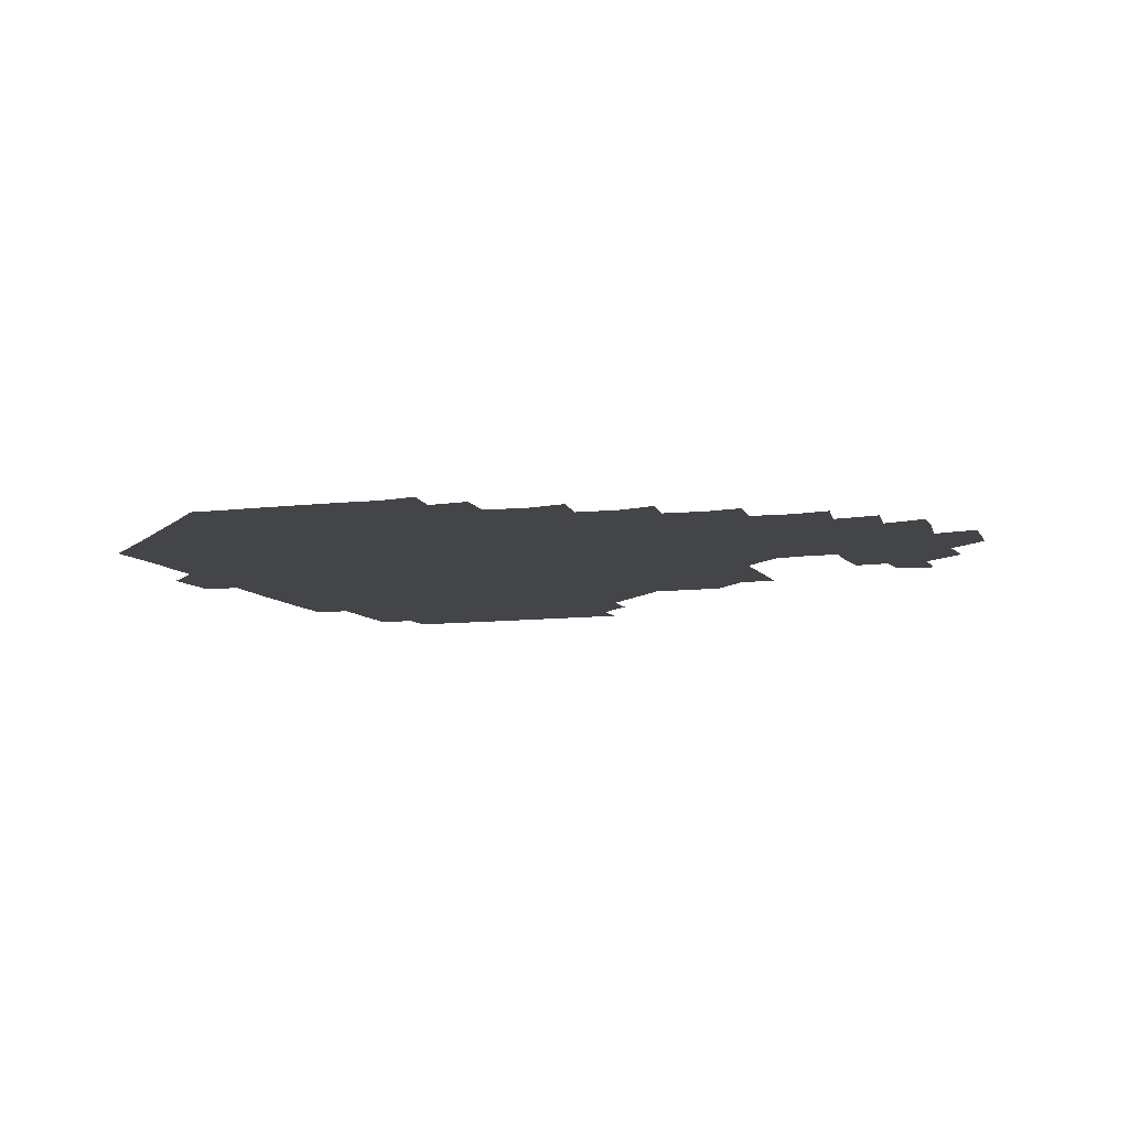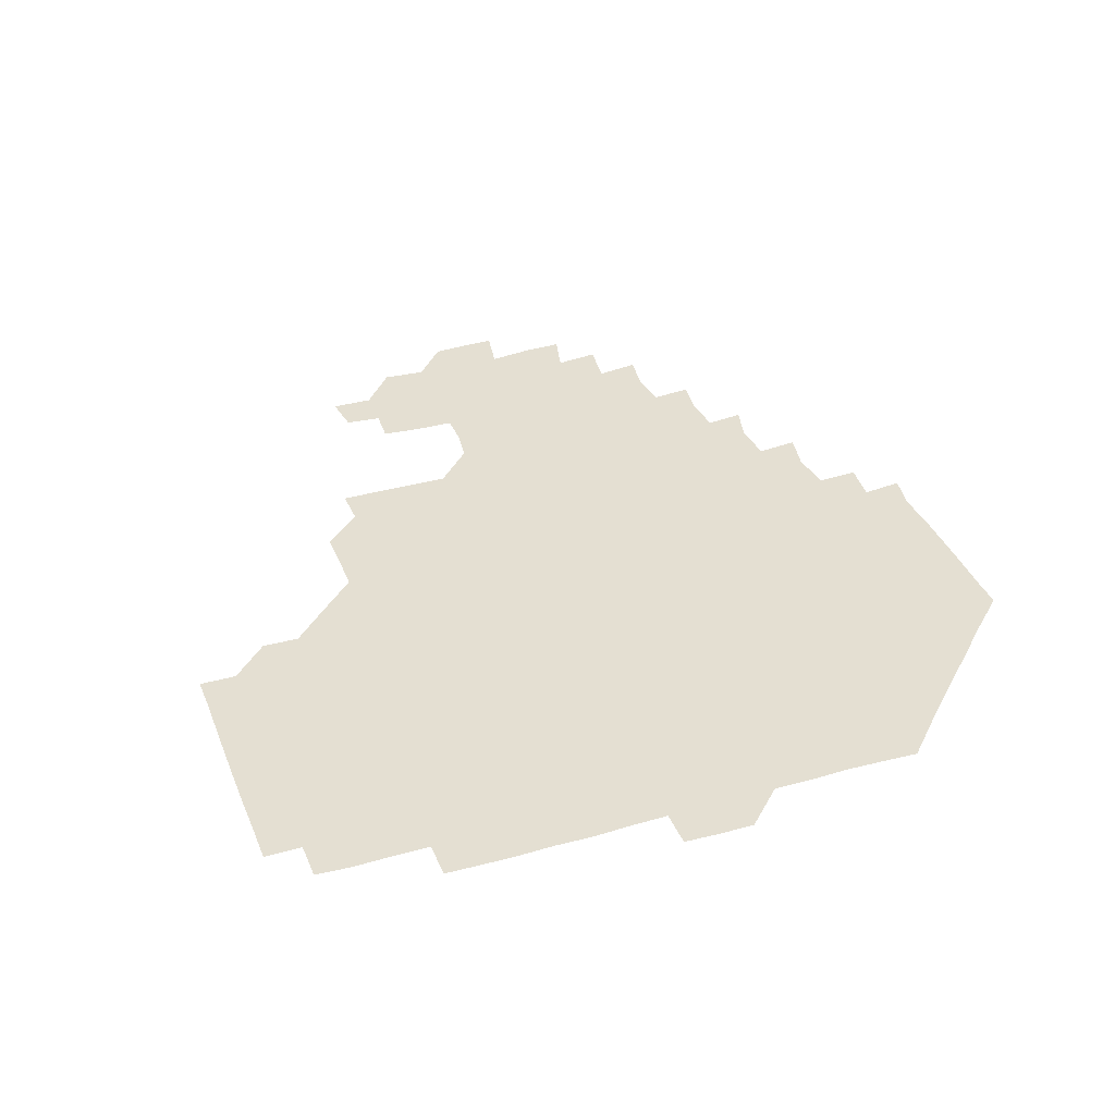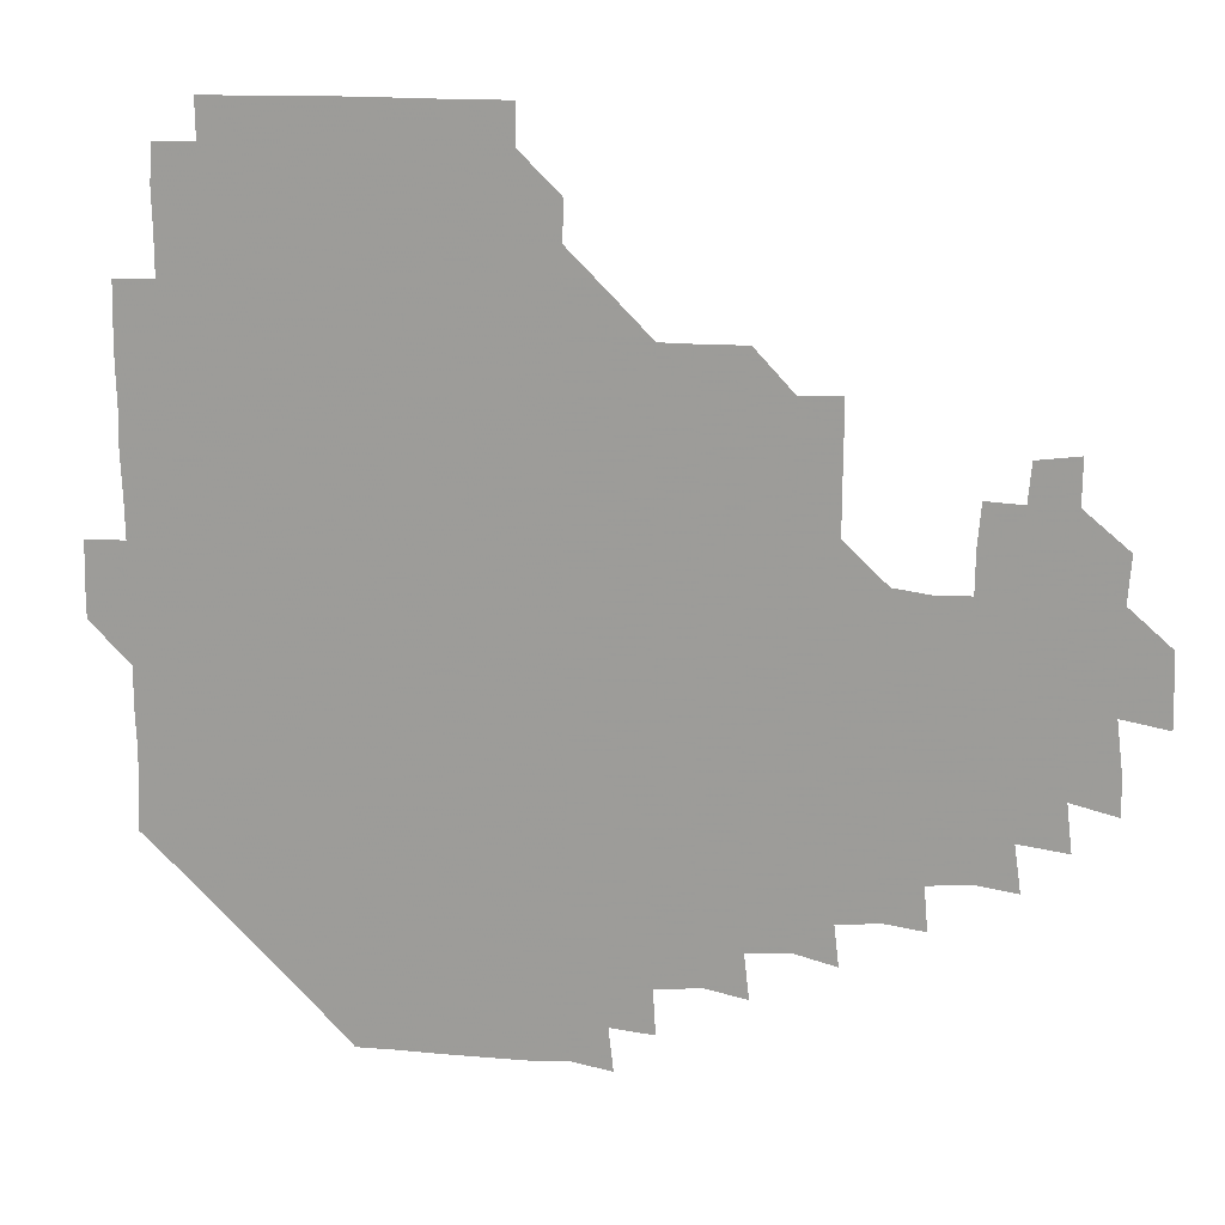
<metadata>
{"format":"obj","ext":"obj","renderer":"f3d","projection":"perspective","resolution":1024,"background":"white","views":[{"elev":-9.0,"azim":19.2,"up":"+Z"},{"elev":37.2,"azim":-109.8,"up":"+Z"},{"elev":17.5,"azim":11.0,"up":"+Y"}]}
</metadata>
<code>
v 195 256.7 0
v 195 271 0
v 195.6 285.1 0
v 209.8 180.4 0
v 210.3 194.7 0
v 210.8 210 0
v 210.3 225.5 0
v 210.4 241.2 0
v 210.5 256 0
v 210.9 270.9 0
v 210.5 285.5 0
v 210.3 300.9 0
v 209.7 316.2 0
v 210 331 0
v 209.7 346.2 0
v 209.9 361.1 0
v 210.2 374.7 0
v 224.6 166.2 0
v 225.3 180.8 0
v 226.2 196 0
v 226.2 210.9 0
v 227.1 226.2 0
v 227.2 241.1 0
v 226.2 256 0
v 226.5 271 0
v 226.4 285.9 0
v 226.3 301 0
v 226.4 316 0
v 226 331 0
v 226.1 345.9 0
v 226.3 360.6 0
v 225.3 374.9 0
v 225.3 390.3 0
v 225 405.5 0
v 225.8 419.8 0
v 239.8 151.2 0
v 240 165.9 0
v 240.9 181 0
v 240.9 196 0
v 241.1 211 0
v 241.2 226 0
v 242.3 241.1 0
v 241.4 256 0
v 241 271 0
v 241 286 0
v 241.8 300.9 0
v 241.2 316 0
v 241 331 0
v 241.5 346 0
v 241.4 361 0
v 241.1 376 0
v 241.2 390.9 0
v 241.1 405.8 0
v 241.2 420.1 0
v 241.1 435.1 0
v 255.2 135.6 0
v 256.1 151.1 0
v 256.2 166.2 0
v 256.1 181.1 0
v 256.3 196.2 0
v 256.2 211.1 0
v 256.1 226 0
v 256.5 241.1 0
v 256.4 256 0
v 256.2 271 0
v 256.3 286 0
v 256 301 0
v 256 316.1 0
v 256.4 331.1 0
v 256.3 346.1 0
v 256.5 361 0
v 256.2 376.1 0
v 256.1 391.1 0
v 256.3 406.1 0
v 256.4 420.8 0
v 256.7 435.3 0
v 270.9 120 0
v 271.8 136.6 0
v 271.6 151.4 0
v 271.2 166.2 0
v 271.5 181.3 0
v 271.1 196.1 0
v 271.3 211.1 0
v 271.2 226.1 0
v 271.3 241 0
v 271.1 256 0
v 271 271 0
v 270.8 286 0
v 271 301 0
v 271 316.1 0
v 271.2 331.1 0
v 271.1 346.1 0
v 270.8 361.1 0
v 271.2 376.1 0
v 270.9 391.1 0
v 271.5 406.1 0
v 271.1 421 0
v 271.9 435.6 0
v 285.5 104.8 0
v 286.5 121.6 0
v 286.5 136.7 0
v 286.3 151.3 0
v 286.5 166.4 0
v 286.3 181.2 0
v 286.3 196.2 0
v 286.2 211.1 0
v 286.4 226.1 0
v 286.1 241 0
v 286.1 256 0
v 285.8 271.1 0
v 286.1 286 0
v 286 301 0
v 286 316 0
v 286.1 331.1 0
v 286 346.1 0
v 286.2 361.1 0
v 286 376.1 0
v 286.2 391.2 0
v 286 406.1 0
v 286.3 421.1 0
v 286.5 435.8 0
v 300.5 105.1 0
v 301.4 122.2 0
v 301.3 136.8 0
v 301.2 151.3 0
v 301.3 166.3 0
v 301.3 181.3 0
v 300.9 196 0
v 301.4 211.2 0
v 301.6 226.1 0
v 301.2 241 0
v 300.9 256 0
v 300.9 271 0
v 301.1 286 0
v 300.9 301.1 0
v 301.1 316.1 0
v 300.9 331.1 0
v 301 346.1 0
v 301 361.1 0
v 300.9 376.1 0
v 301.1 391.2 0
v 300.8 406.1 0
v 301.2 421.1 0
v 301.4 435.8 0
v 316 105 0
v 316.1 121.9 0
v 316 136.6 0
v 316.1 151.5 0
v 316.2 166.5 0
v 316.2 181.3 0
v 316.2 196.3 0
v 316.3 211.2 0
v 316.5 226.1 0
v 316.3 240.9 0
v 316.1 255.8 0
v 315.9 271 0
v 316 286 0
v 315.9 301.1 0
v 315.9 316.1 0
v 315.9 331.1 0
v 315.9 346.1 0
v 316 361.1 0
v 315.9 376.1 0
v 315.9 391.2 0
v 316 406.2 0
v 316.1 421.1 0
v 316.4 435.8 0
v 331.6 105.2 0
v 331 121.7 0
v 330.9 136.4 0
v 330.9 151.5 0
v 331 166.6 0
v 331 181.3 0
v 331 196.3 0
v 331 211.1 0
v 331.2 226.2 0
v 331.2 240.9 0
v 331.2 255.7 0
v 330.9 271 0
v 330.8 286.3 0
v 330.9 301.1 0
v 330.9 316.1 0
v 330.9 331.1 0
v 330.9 346.1 0
v 330.9 361.1 0
v 330.9 376.1 0
v 330.9 391.2 0
v 331 406.1 0
v 331 421.1 0
v 331.3 435.8 0
v 347.2 105.4 0
v 346 121.6 0
v 345.9 136.6 0
v 345.9 151.2 0
v 345.8 166.5 0
v 345.9 181.4 0
v 345.9 196.3 0
v 346 211.3 0
v 346 226.1 0
v 346.1 240.9 0
v 346 255.8 0
v 346 270.9 0
v 345.8 286.3 0
v 345.9 301.1 0
v 345.9 316.1 0
v 346 331 0
v 345.9 346.1 0
v 345.9 361.1 0
v 346 376.1 0
v 346 391.1 0
v 345.8 406.2 0
v 346.2 421.1 0
v 346.3 436.1 0
v 362.6 106.5 0
v 361 121.7 0
v 360.8 136.8 0
v 360.8 151.4 0
v 360.6 166.7 0
v 360.9 181.1 0
v 360.9 196.2 0
v 360.9 211.2 0
v 360.9 226.3 0
v 360.9 241 0
v 361 255.8 0
v 360.9 270.9 0
v 360.9 286 0
v 360.9 301.1 0
v 361 316 0
v 361 331.1 0
v 361 346.1 0
v 361 361.1 0
v 361.1 376.1 0
v 361.2 391.1 0
v 361.4 406.1 0
v 377.6 104 0
v 375.7 120.5 0
v 375.2 137.2 0
v 375.5 151.7 0
v 375.5 166.5 0
v 375.4 181.7 0
v 375.8 196.2 0
v 375.6 211.4 0
v 375.7 226.2 0
v 375.6 241 0
v 375.8 255.9 0
v 375.9 270.9 0
v 375.9 285.8 0
v 376 300.8 0
v 375.9 316 0
v 376 331.1 0
v 376 346.1 0
v 376 361 0
v 376.3 376 0
v 392.2 119.1 0
v 391.3 136.1 0
v 389.8 152.2 0
v 390 166.8 0
v 390.3 181.5 0
v 390.2 196.6 0
v 390.1 211.7 0
v 390.1 226.4 0
v 390.3 241.1 0
v 390.5 255.9 0
v 390.7 270.8 0
v 390.7 285.7 0
v 390.9 300.8 0
v 390.9 315.9 0
v 390.9 331 0
v 391 345.9 0
v 391.3 360.8 0
v 408.2 138.3 0
v 405.7 152.6 0
v 405.3 166.5 0
v 405.6 181.3 0
v 405.1 196.5 0
v 405.1 211.5 0
v 405.7 226.1 0
v 405.4 241.1 0
v 405.2 256 0
v 405.4 270.8 0
v 405.7 285.8 0
v 405.6 300.7 0
v 405.8 315.9 0
v 405.7 330.8 0
v 405.8 345.8 0
v 406.6 360.8 0
v 424.3 135.2 0
v 422.4 152.2 0
v 419.9 166.9 0
v 420.7 181 0
v 420.2 196.4 0
v 419.3 211.8 0
v 420.1 226.2 0
v 420.3 241.1 0
v 420.5 256.1 0
v 420.5 271 0
v 420.3 285.8 0
v 420.3 300.7 0
v 420.7 315.9 0
v 420.5 330.7 0
v 420.8 345.6 0
v 421.9 361 0
v 439.2 153.5 0
v 437.1 166.7 0
v 436.6 180.8 0
v 436 196.2 0
v 434.3 212 0
v 434.4 226.5 0
v 434.5 241.2 0
v 435.3 256 0
v 435.2 271 0
v 434.8 285.8 0
v 435.4 300.5 0
v 435.6 315.7 0
v 435.7 330.8 0
v 436.6 345.4 0
v 454.4 149.9 0
v 452.6 165.4 0
v 451.3 180.7 0
v 451.7 195.4 0
v 450.4 211.4 0
v 449.5 226.5 0
v 449.8 241.2 0
v 450.3 256.2 0
v 449.8 271.1 0
v 450.5 285.7 0
v 451.7 299.3 0
v 451.8 316.3 0
v 451.9 331.8 0
v 451.8 346 0
v 469 167 0
v 466.7 181.5 0
v 465.7 196.4 0
v 466.1 210.9 0
v 464.9 226.5 0
v 464.4 241.2 0
v 465.5 255.6 0
v 466.2 270.3 0
v 468 283.8 0
v 483.6 165.2 0
v 482.2 181.6 0
v 480.6 196.9 0
v 479.2 212.6 0
v 478.8 227 0
v 478.4 241.7 0
v 478.6 255.6 0
v 479.2 269.4 0
v 481.5 282.1 0
v 498.4 183.2 0
v 496.2 197.4 0
v 495.4 212.3 0
v 494.2 226.8 0
v 494.2 241.5 0
v 493.9 255.8 0
v 494 269.3 0
v 494.7 282.5 0
v 494.9 298.3 0
v 496.2 314 0
v 513.6 181.2 0
v 511.1 198.8 0
v 511.3 212.2 0
v 509.5 226.7 0
v 509.3 241 0
v 509.6 256 0
v 509.8 270.9 0
v 509.3 285.4 0
v 509.4 299.5 0
v 510.1 313.4 0
v 511.4 328 0
v 529.5 196.5 0
v 527.4 214.4 0
v 526.3 227.1 0
v 525.5 241.5 0
v 525.2 256 0
v 525.1 270.7 0
v 525 285.5 0
v 526.4 300.1 0
v 527 313.4 0
v 527.2 330.2 0
v 544.6 210.3 0
v 544.4 224.6 0
v 541.9 244.2 0
v 541.5 256.1 0
v 541.5 269.3 0
v 542.7 282 0
v 543.9 299.4 0
v 559.5 241.2 0
v 559.1 254.4 0
v 558.3 268.5 0
f 8 9 1
f 1 9 2
f 9 10 2
f 2 10 3
f 10 11 3
f 18 19 4
f 4 19 5
f 19 20 5
f 5 20 6
f 20 21 6
f 6 21 7
f 21 22 7
f 7 22 8
f 22 23 8
f 8 23 9
f 23 24 9
f 9 24 10
f 24 25 10
f 10 25 11
f 25 26 11
f 11 26 12
f 26 27 12
f 12 27 13
f 27 28 13
f 13 28 14
f 28 29 14
f 14 29 15
f 29 30 15
f 15 30 16
f 30 31 16
f 16 31 17
f 31 32 17
f 36 37 18
f 18 37 19
f 37 38 19
f 19 38 20
f 38 39 20
f 20 39 21
f 39 40 21
f 21 40 22
f 40 41 22
f 22 41 23
f 41 42 23
f 23 42 24
f 42 43 24
f 24 43 25
f 43 44 25
f 25 44 26
f 44 45 26
f 26 45 27
f 45 46 27
f 27 46 28
f 46 47 28
f 28 47 29
f 47 48 29
f 29 48 30
f 48 49 30
f 30 49 31
f 49 50 31
f 31 50 32
f 50 51 32
f 32 51 33
f 51 52 33
f 33 52 34
f 52 53 34
f 34 53 35
f 53 54 35
f 56 57 36
f 36 57 37
f 57 58 37
f 37 58 38
f 58 59 38
f 38 59 39
f 59 60 39
f 39 60 40
f 60 61 40
f 40 61 41
f 61 62 41
f 41 62 42
f 62 63 42
f 42 63 43
f 63 64 43
f 43 64 44
f 64 65 44
f 44 65 45
f 65 66 45
f 45 66 46
f 66 67 46
f 46 67 47
f 67 68 47
f 47 68 48
f 68 69 48
f 48 69 49
f 69 70 49
f 49 70 50
f 70 71 50
f 50 71 51
f 71 72 51
f 51 72 52
f 72 73 52
f 52 73 53
f 73 74 53
f 53 74 54
f 74 75 54
f 54 75 55
f 75 76 55
f 77 78 56
f 56 78 57
f 78 79 57
f 57 79 58
f 79 80 58
f 58 80 59
f 80 81 59
f 59 81 60
f 81 82 60
f 60 82 61
f 82 83 61
f 61 83 62
f 83 84 62
f 62 84 63
f 84 85 63
f 63 85 64
f 85 86 64
f 64 86 65
f 86 87 65
f 65 87 66
f 87 88 66
f 66 88 67
f 88 89 67
f 67 89 68
f 89 90 68
f 68 90 69
f 90 91 69
f 69 91 70
f 91 92 70
f 70 92 71
f 92 93 71
f 71 93 72
f 93 94 72
f 72 94 73
f 94 95 73
f 73 95 74
f 95 96 74
f 74 96 75
f 96 97 75
f 75 97 76
f 97 98 76
f 99 100 77
f 77 100 78
f 100 101 78
f 78 101 79
f 101 102 79
f 79 102 80
f 102 103 80
f 80 103 81
f 103 104 81
f 81 104 82
f 104 105 82
f 82 105 83
f 105 106 83
f 83 106 84
f 106 107 84
f 84 107 85
f 107 108 85
f 85 108 86
f 108 109 86
f 86 109 87
f 109 110 87
f 87 110 88
f 110 111 88
f 88 111 89
f 111 112 89
f 89 112 90
f 112 113 90
f 90 113 91
f 113 114 91
f 91 114 92
f 114 115 92
f 92 115 93
f 115 116 93
f 93 116 94
f 116 117 94
f 94 117 95
f 117 118 95
f 95 118 96
f 118 119 96
f 96 119 97
f 119 120 97
f 97 120 98
f 120 121 98
f 99 122 100
f 122 123 100
f 100 123 101
f 123 124 101
f 101 124 102
f 124 125 102
f 102 125 103
f 125 126 103
f 103 126 104
f 126 127 104
f 104 127 105
f 127 128 105
f 105 128 106
f 128 129 106
f 106 129 107
f 129 130 107
f 107 130 108
f 130 131 108
f 108 131 109
f 131 132 109
f 109 132 110
f 132 133 110
f 110 133 111
f 133 134 111
f 111 134 112
f 134 135 112
f 112 135 113
f 135 136 113
f 113 136 114
f 136 137 114
f 114 137 115
f 137 138 115
f 115 138 116
f 138 139 116
f 116 139 117
f 139 140 117
f 117 140 118
f 140 141 118
f 118 141 119
f 141 142 119
f 119 142 120
f 142 143 120
f 120 143 121
f 143 144 121
f 122 145 123
f 145 146 123
f 123 146 124
f 146 147 124
f 124 147 125
f 147 148 125
f 125 148 126
f 148 149 126
f 126 149 127
f 149 150 127
f 127 150 128
f 150 151 128
f 128 151 129
f 151 152 129
f 129 152 130
f 152 153 130
f 130 153 131
f 153 154 131
f 131 154 132
f 154 155 132
f 132 155 133
f 155 156 133
f 133 156 134
f 156 157 134
f 134 157 135
f 157 158 135
f 135 158 136
f 158 159 136
f 136 159 137
f 159 160 137
f 137 160 138
f 160 161 138
f 138 161 139
f 161 162 139
f 139 162 140
f 162 163 140
f 140 163 141
f 163 164 141
f 141 164 142
f 164 165 142
f 142 165 143
f 165 166 143
f 143 166 144
f 166 167 144
f 145 168 146
f 168 169 146
f 146 169 147
f 169 170 147
f 147 170 148
f 170 171 148
f 148 171 149
f 171 172 149
f 149 172 150
f 172 173 150
f 150 173 151
f 173 174 151
f 151 174 152
f 174 175 152
f 152 175 153
f 175 176 153
f 153 176 154
f 176 177 154
f 154 177 155
f 177 178 155
f 155 178 156
f 178 179 156
f 156 179 157
f 179 180 157
f 157 180 158
f 180 181 158
f 158 181 159
f 181 182 159
f 159 182 160
f 182 183 160
f 160 183 161
f 183 184 161
f 161 184 162
f 184 185 162
f 162 185 163
f 185 186 163
f 163 186 164
f 186 187 164
f 164 187 165
f 187 188 165
f 165 188 166
f 188 189 166
f 166 189 167
f 189 190 167
f 168 191 169
f 191 192 169
f 169 192 170
f 192 193 170
f 170 193 171
f 193 194 171
f 171 194 172
f 194 195 172
f 172 195 173
f 195 196 173
f 173 196 174
f 196 197 174
f 174 197 175
f 197 198 175
f 175 198 176
f 198 199 176
f 176 199 177
f 199 200 177
f 177 200 178
f 200 201 178
f 178 201 179
f 201 202 179
f 179 202 180
f 202 203 180
f 180 203 181
f 203 204 181
f 181 204 182
f 204 205 182
f 182 205 183
f 205 206 183
f 183 206 184
f 206 207 184
f 184 207 185
f 207 208 185
f 185 208 186
f 208 209 186
f 186 209 187
f 209 210 187
f 187 210 188
f 210 211 188
f 188 211 189
f 211 212 189
f 189 212 190
f 212 213 190
f 191 214 192
f 214 215 192
f 192 215 193
f 215 216 193
f 193 216 194
f 216 217 194
f 194 217 195
f 217 218 195
f 195 218 196
f 218 219 196
f 196 219 197
f 219 220 197
f 197 220 198
f 220 221 198
f 198 221 199
f 221 222 199
f 199 222 200
f 222 223 200
f 200 223 201
f 223 224 201
f 201 224 202
f 224 225 202
f 202 225 203
f 225 226 203
f 203 226 204
f 226 227 204
f 204 227 205
f 227 228 205
f 205 228 206
f 228 229 206
f 206 229 207
f 229 230 207
f 207 230 208
f 230 231 208
f 208 231 209
f 231 232 209
f 209 232 210
f 232 233 210
f 210 233 211
f 233 234 211
f 211 234 212
f 214 235 215
f 235 236 215
f 215 236 216
f 236 237 216
f 216 237 217
f 237 238 217
f 217 238 218
f 238 239 218
f 218 239 219
f 239 240 219
f 219 240 220
f 240 241 220
f 220 241 221
f 241 242 221
f 221 242 222
f 242 243 222
f 222 243 223
f 243 244 223
f 223 244 224
f 244 245 224
f 224 245 225
f 245 246 225
f 225 246 226
f 246 247 226
f 226 247 227
f 247 248 227
f 227 248 228
f 248 249 228
f 228 249 229
f 249 250 229
f 229 250 230
f 250 251 230
f 230 251 231
f 251 252 231
f 231 252 232
f 252 253 232
f 232 253 233
f 236 254 237
f 254 255 237
f 237 255 238
f 255 256 238
f 238 256 239
f 256 257 239
f 239 257 240
f 257 258 240
f 240 258 241
f 258 259 241
f 241 259 242
f 259 260 242
f 242 260 243
f 260 261 243
f 243 261 244
f 261 262 244
f 244 262 245
f 262 263 245
f 245 263 246
f 263 264 246
f 246 264 247
f 264 265 247
f 247 265 248
f 265 266 248
f 248 266 249
f 266 267 249
f 249 267 250
f 267 268 250
f 250 268 251
f 268 269 251
f 251 269 252
f 269 270 252
f 252 270 253
f 255 271 256
f 271 272 256
f 256 272 257
f 272 273 257
f 257 273 258
f 273 274 258
f 258 274 259
f 274 275 259
f 259 275 260
f 275 276 260
f 260 276 261
f 276 277 261
f 261 277 262
f 277 278 262
f 262 278 263
f 278 279 263
f 263 279 264
f 279 280 264
f 264 280 265
f 280 281 265
f 265 281 266
f 281 282 266
f 266 282 267
f 282 283 267
f 267 283 268
f 283 284 268
f 268 284 269
f 284 285 269
f 269 285 270
f 285 286 270
f 271 287 272
f 287 288 272
f 272 288 273
f 288 289 273
f 273 289 274
f 289 290 274
f 274 290 275
f 290 291 275
f 275 291 276
f 291 292 276
f 276 292 277
f 292 293 277
f 277 293 278
f 293 294 278
f 278 294 279
f 294 295 279
f 279 295 280
f 295 296 280
f 280 296 281
f 296 297 281
f 281 297 282
f 297 298 282
f 282 298 283
f 298 299 283
f 283 299 284
f 299 300 284
f 284 300 285
f 300 301 285
f 285 301 286
f 301 302 286
f 288 303 289
f 303 304 289
f 289 304 290
f 304 305 290
f 290 305 291
f 305 306 291
f 291 306 292
f 306 307 292
f 292 307 293
f 307 308 293
f 293 308 294
f 308 309 294
f 294 309 295
f 309 310 295
f 295 310 296
f 310 311 296
f 296 311 297
f 311 312 297
f 297 312 298
f 312 313 298
f 298 313 299
f 313 314 299
f 299 314 300
f 314 315 300
f 300 315 301
f 315 316 301
f 301 316 302
f 303 317 304
f 317 318 304
f 304 318 305
f 318 319 305
f 305 319 306
f 319 320 306
f 306 320 307
f 320 321 307
f 307 321 308
f 321 322 308
f 308 322 309
f 322 323 309
f 309 323 310
f 323 324 310
f 310 324 311
f 324 325 311
f 311 325 312
f 325 326 312
f 312 326 313
f 326 327 313
f 313 327 314
f 327 328 314
f 314 328 315
f 328 329 315
f 315 329 316
f 329 330 316
f 318 331 319
f 331 332 319
f 319 332 320
f 332 333 320
f 320 333 321
f 333 334 321
f 321 334 322
f 334 335 322
f 322 335 323
f 335 336 323
f 323 336 324
f 336 337 324
f 324 337 325
f 337 338 325
f 325 338 326
f 338 339 326
f 326 339 327
f 331 340 332
f 340 341 332
f 332 341 333
f 341 342 333
f 333 342 334
f 342 343 334
f 334 343 335
f 343 344 335
f 335 344 336
f 344 345 336
f 336 345 337
f 345 346 337
f 337 346 338
f 346 347 338
f 338 347 339
f 347 348 339
f 341 349 342
f 349 350 342
f 342 350 343
f 350 351 343
f 343 351 344
f 351 352 344
f 344 352 345
f 352 353 345
f 345 353 346
f 353 354 346
f 346 354 347
f 354 355 347
f 347 355 348
f 355 356 348
f 349 359 350
f 359 360 350
f 350 360 351
f 360 361 351
f 351 361 352
f 361 362 352
f 352 362 353
f 362 363 353
f 353 363 354
f 363 364 354
f 354 364 355
f 364 365 355
f 355 365 356
f 365 366 356
f 356 366 357
f 366 367 357
f 357 367 358
f 367 368 358
f 360 370 361
f 370 371 361
f 361 371 362
f 371 372 362
f 362 372 363
f 372 373 363
f 363 373 364
f 373 374 364
f 364 374 365
f 374 375 365
f 365 375 366
f 375 376 366
f 366 376 367
f 376 377 367
f 367 377 368
f 377 378 368
f 368 378 369
f 378 379 369
f 371 380 372
f 380 381 372
f 372 381 373
f 381 382 373
f 373 382 374
f 382 383 374
f 374 383 375
f 383 384 375
f 375 384 376
f 384 385 376
f 376 385 377
f 385 386 377
f 377 386 378
f 382 387 383
f 387 388 383
f 383 388 384
f 388 389 384
f 384 389 385

</code>
